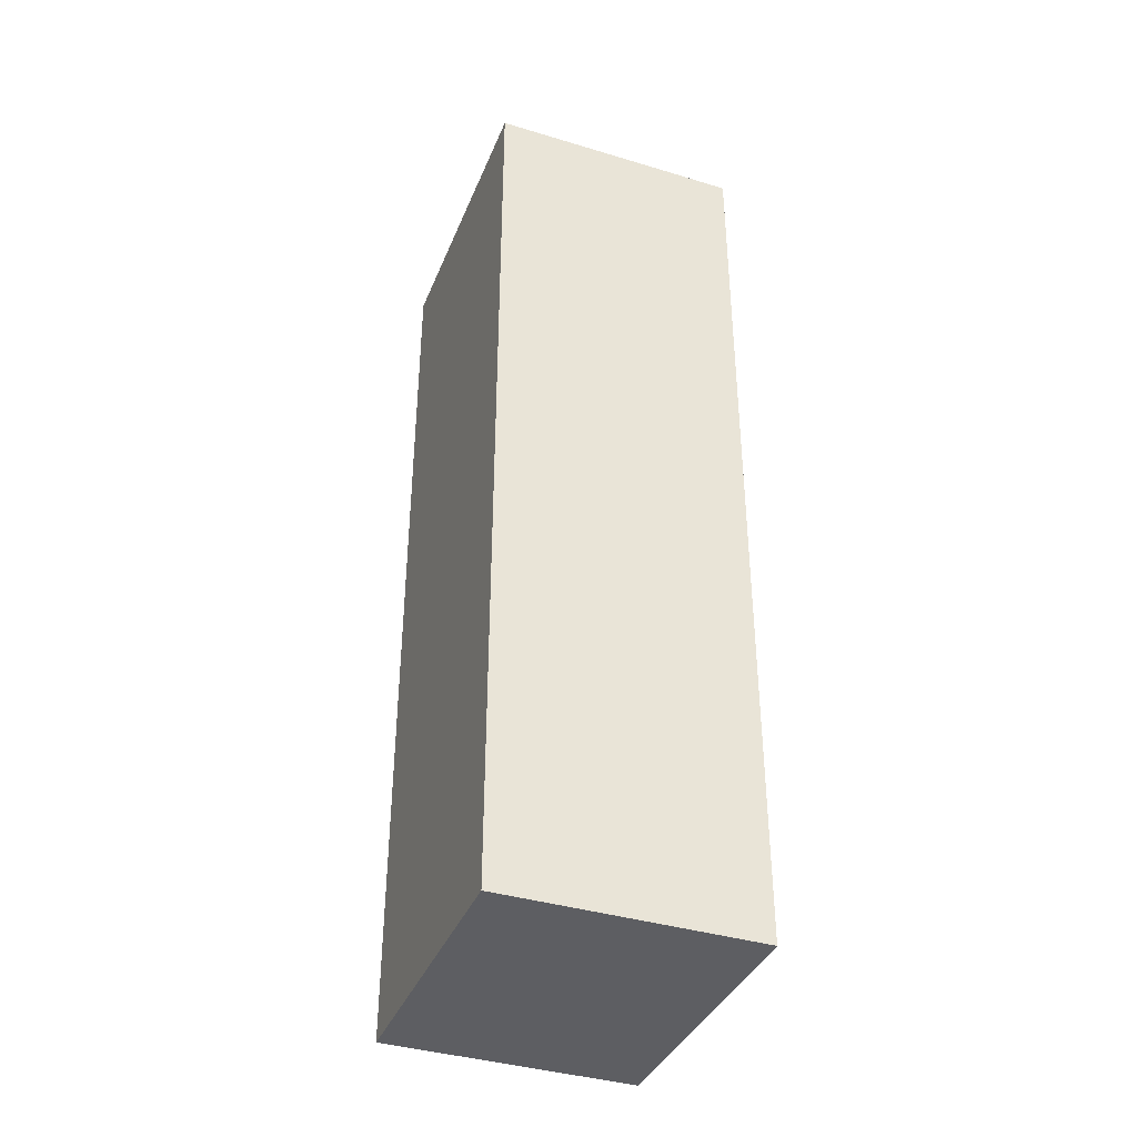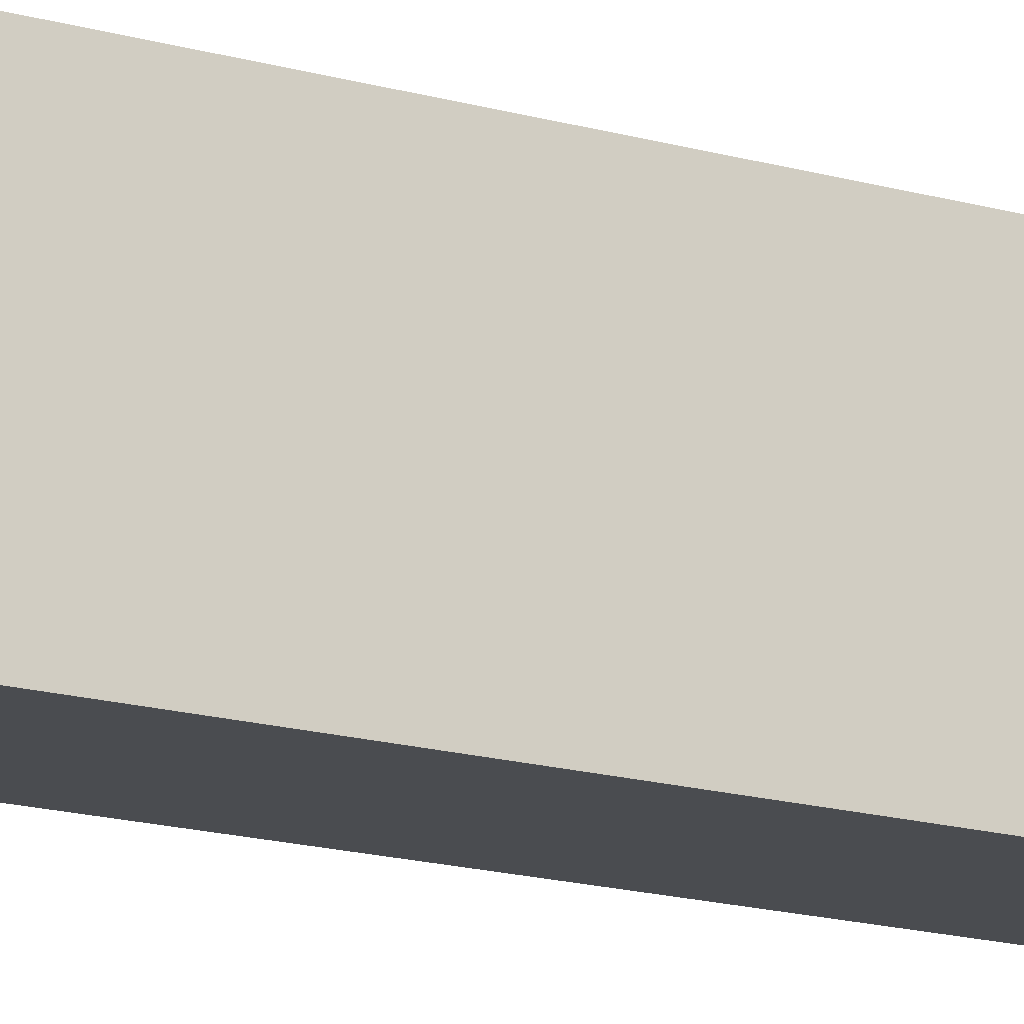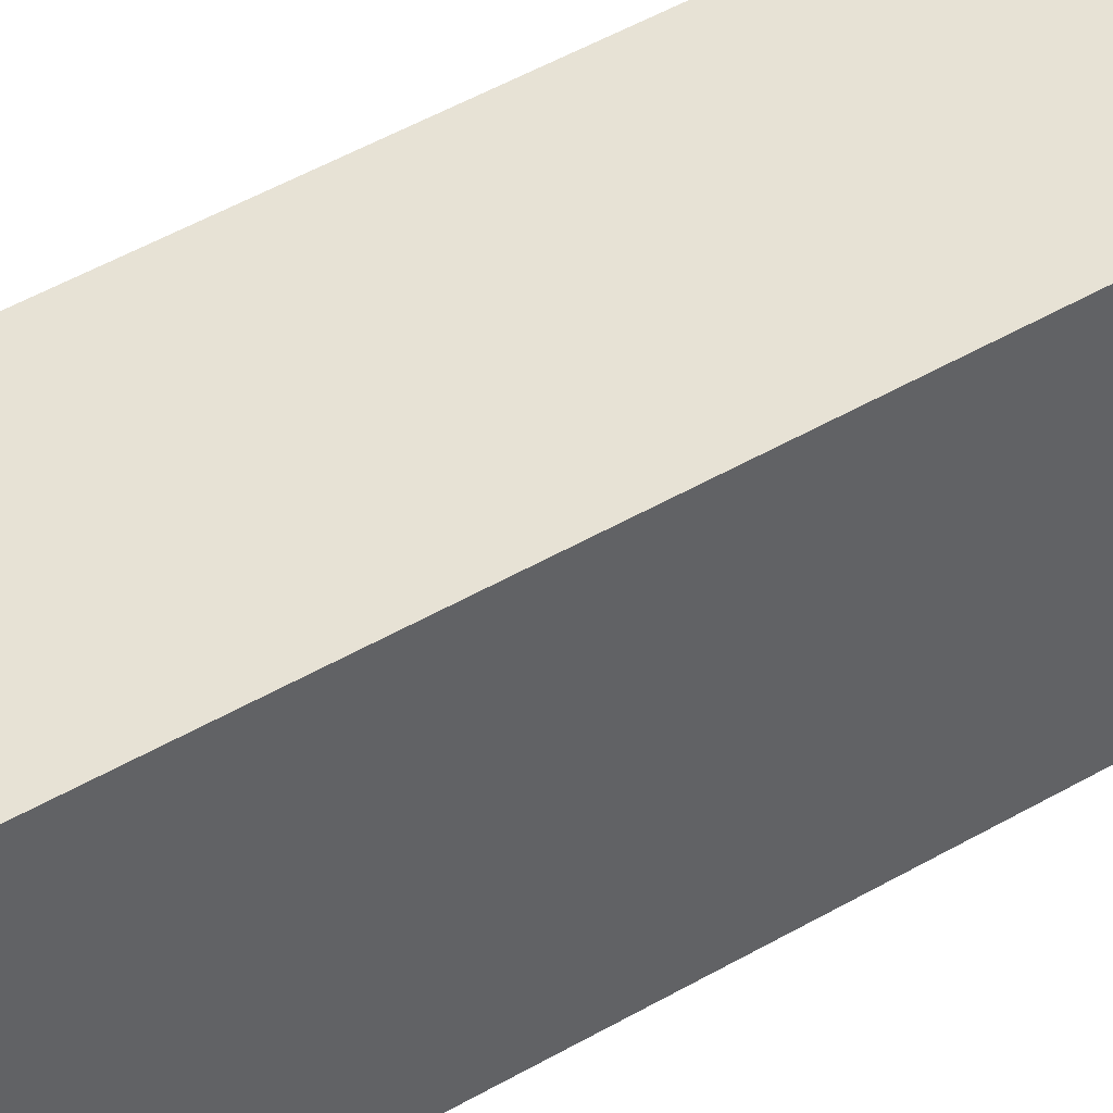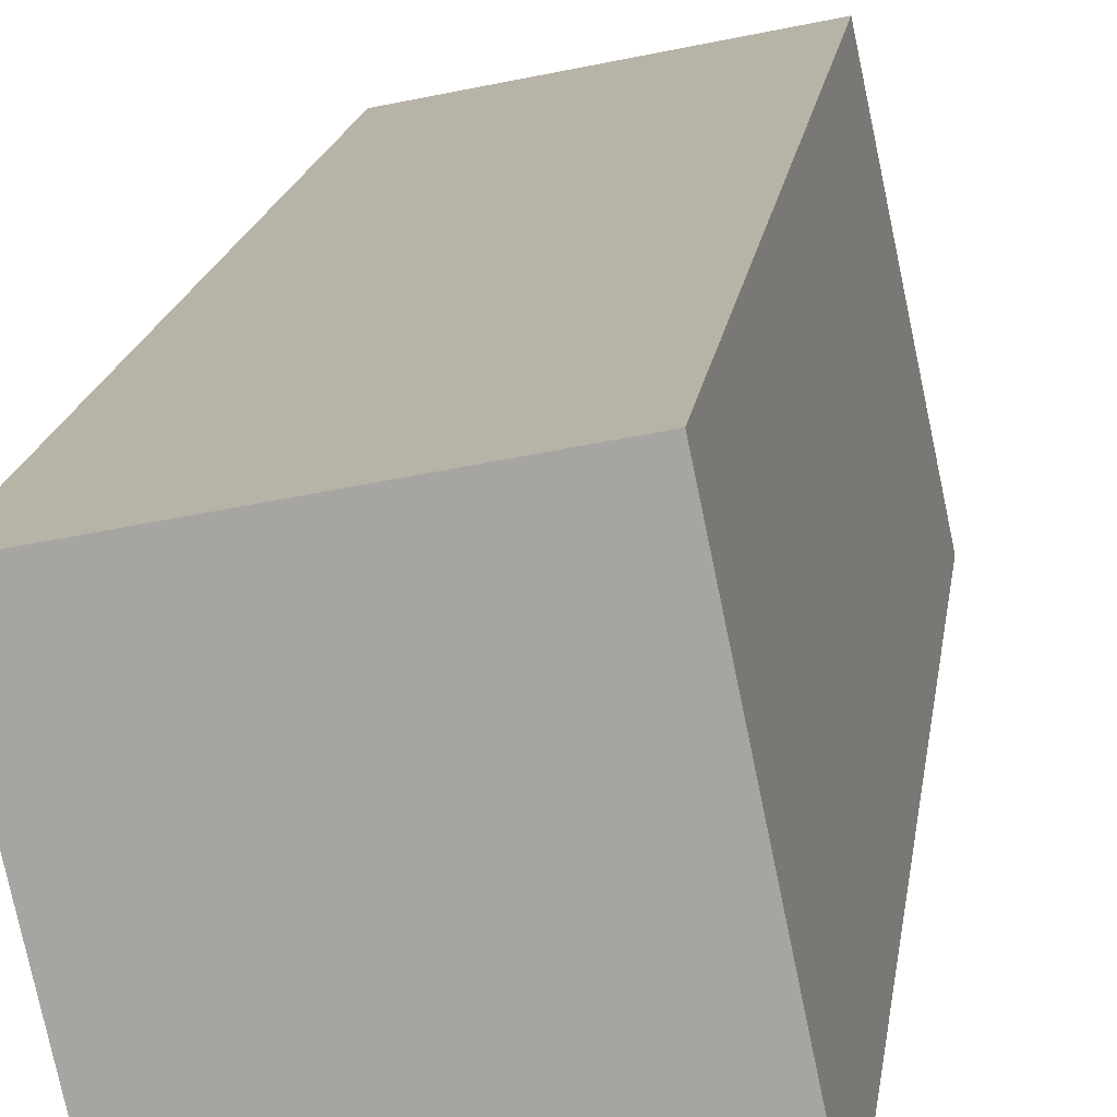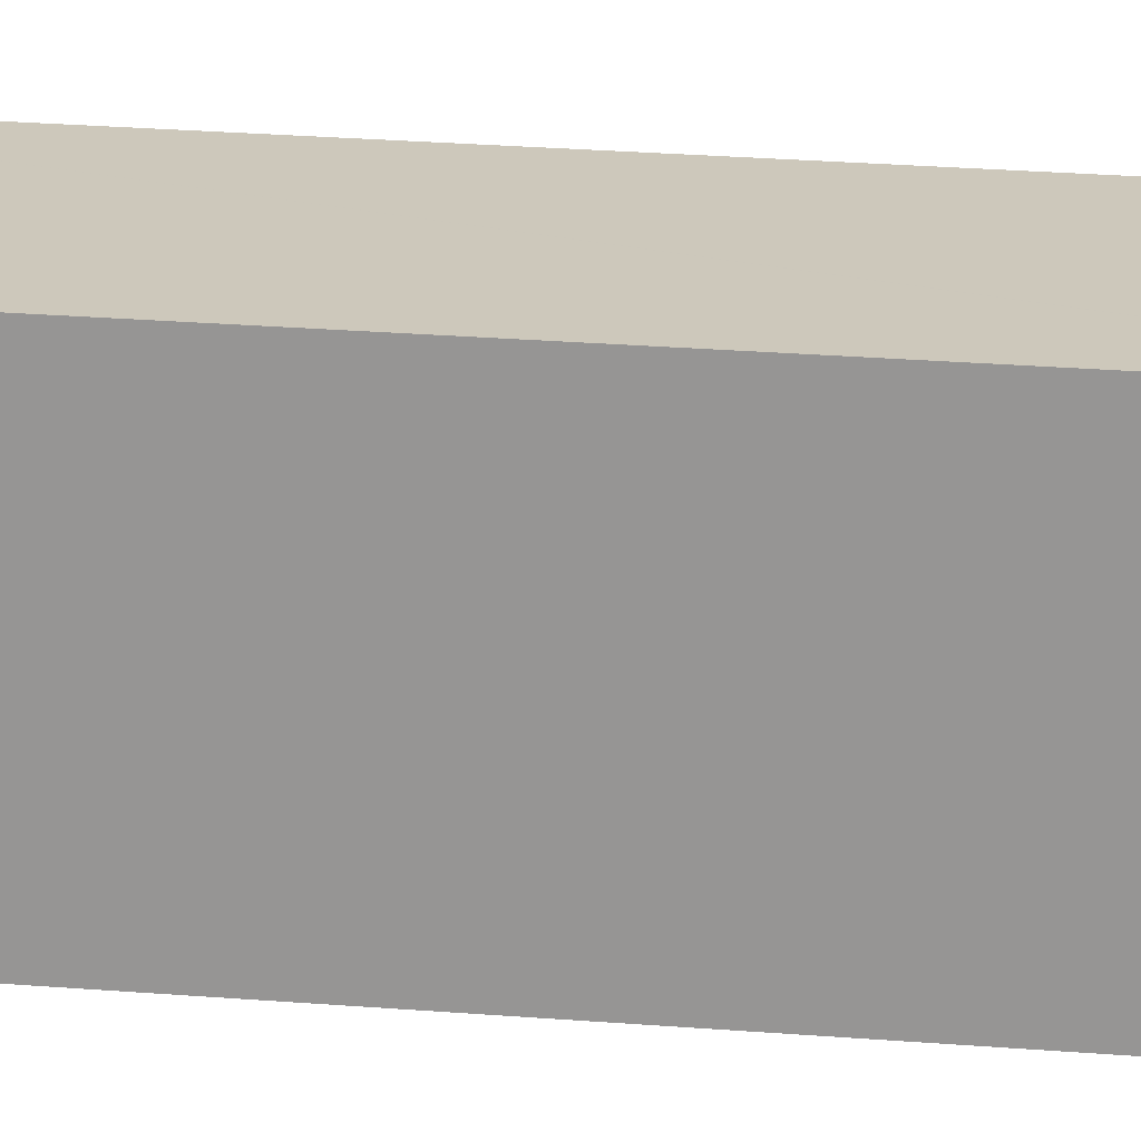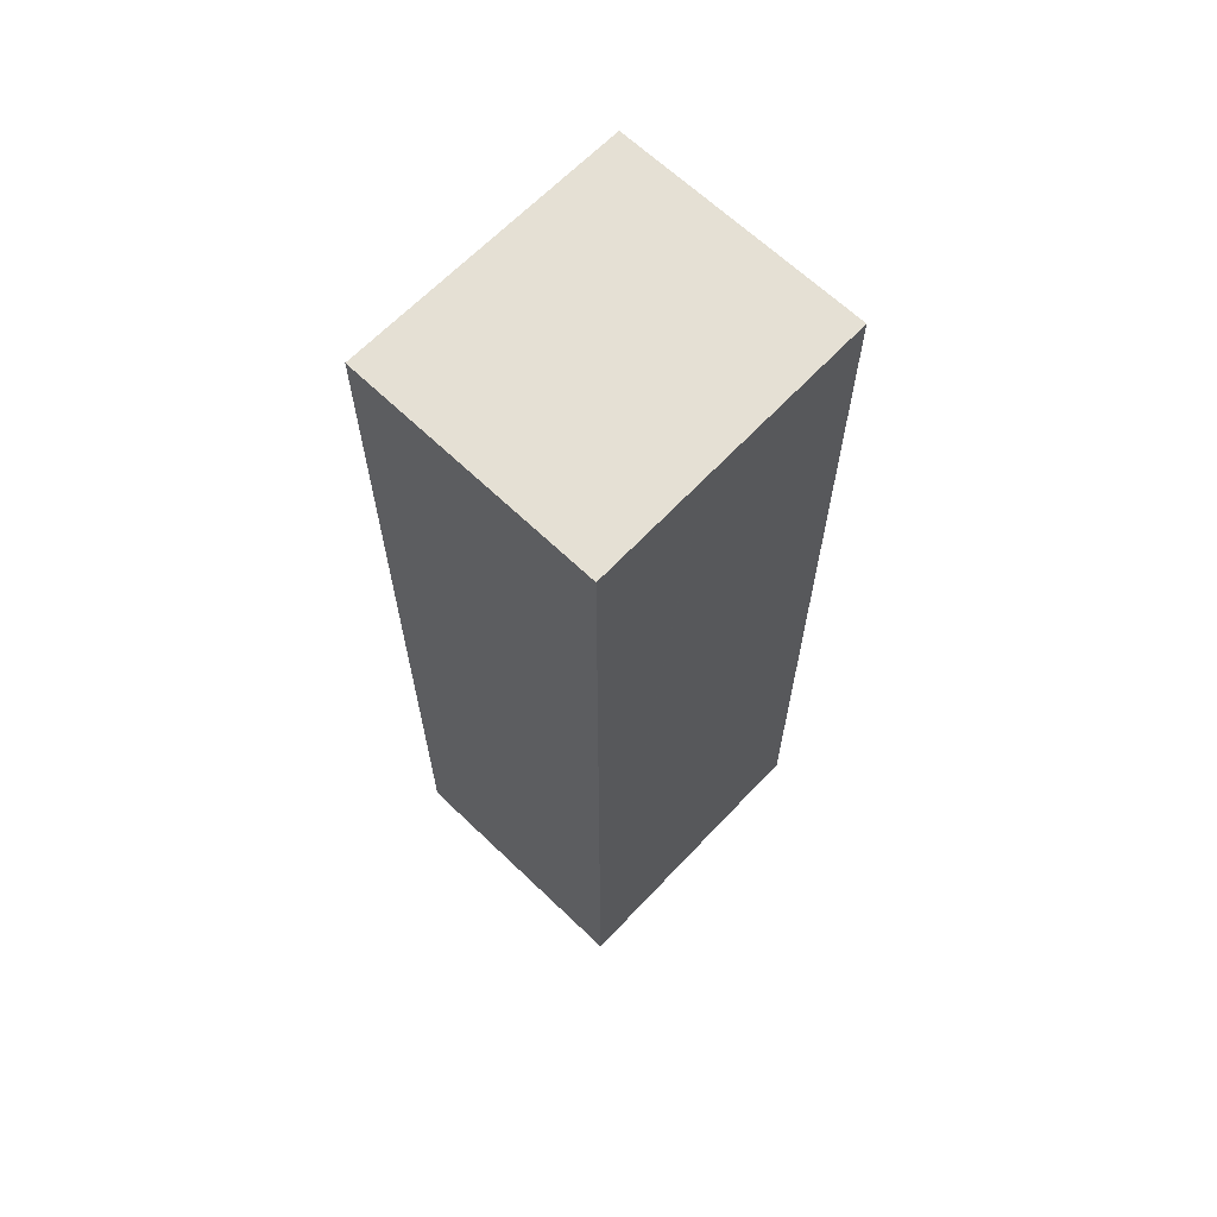
<metadata>
{"format":"obj","ext":"obj","renderer":"f3d","projection":"perspective","resolution":1024,"background":"white","views":[{"elev":-38.6,"azim":-9.0,"up":"+Y"},{"elev":-26.5,"azim":69.4,"up":"+Z"},{"elev":56.3,"azim":-120.3,"up":"+Z"},{"elev":14.7,"azim":-173.3,"up":"+Z"},{"elev":33.4,"azim":-84.2,"up":"+Z"},{"elev":65.5,"azim":55.8,"up":"+Y"}]}
</metadata>
<code>
v  16.7 65.13 -3.586
v  19.85 65.13 8.312
v  17.2 65.13 -3.694
v  0 65.13 3.988e-15
v  19.86 65.13 8.335
v  21.57 65.13 16.08
v  3.321 65.13 15.95
v  16.3 65.13 17.19
v  4.158 65.13 19.73
v  4.111 65.13 19.74
v  17.2 2.262e-16 -3.694
v  0 0 0
v  16.7 2.196e-16 -3.586
v  4.111 -1.209e-15 19.74
v  3.321 -9.766e-16 15.95
v  4.158 -1.208e-15 19.73
v  16.3 -1.053e-15 17.19
v  21.57 -9.848e-16 16.08
v  19.86 -5.104e-16 8.335
v  19.85 -5.09e-16 8.312
g defaultobject
f 1 2 3
f 2 1 4
f 2 4 5
f 5 4 6
f 6 4 7
f 6 7 8
f 8 7 9
f 9 7 10
f 11 1 3
f 1 11 4
f 4 11 12
f 12 11 13
f 12 7 4
f 7 12 10
f 10 12 14
f 14 12 15
f 14 9 10
f 9 14 8
f 8 14 6
f 6 14 16
f 6 16 17
f 6 17 18
f 18 5 6
f 5 18 2
f 2 18 3
f 3 18 19
f 3 19 11
f 11 19 20
f 15 16 14
f 16 15 17
f 17 15 12
f 17 12 18
f 18 12 19
f 19 12 13
f 19 13 20
f 20 13 11

</code>
